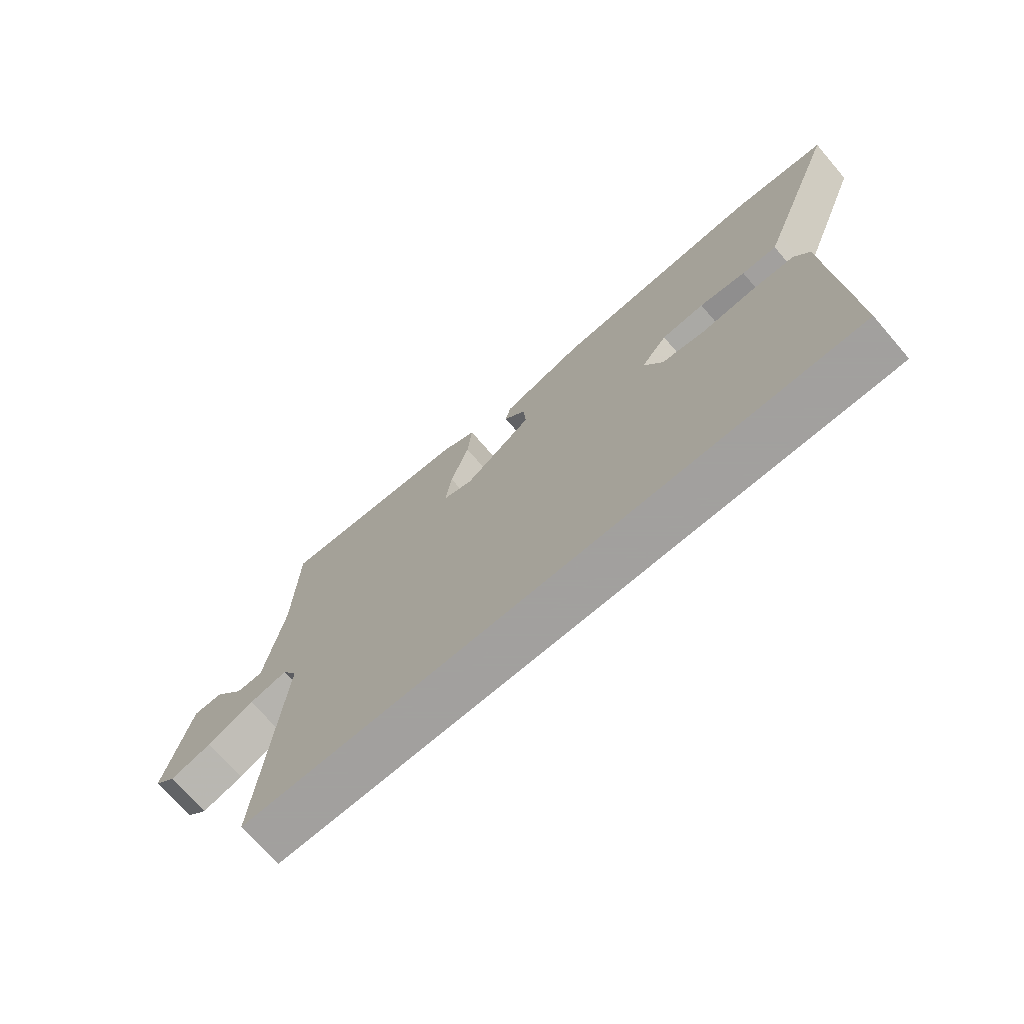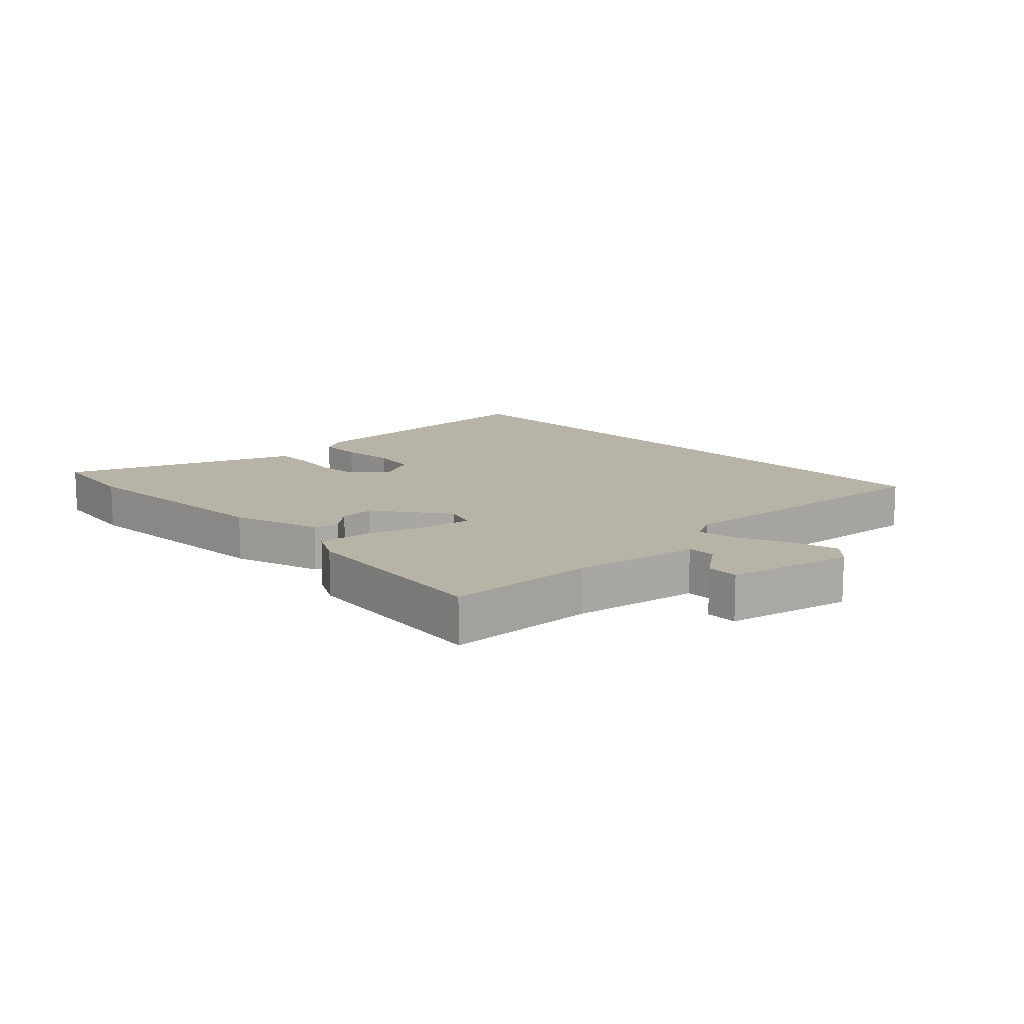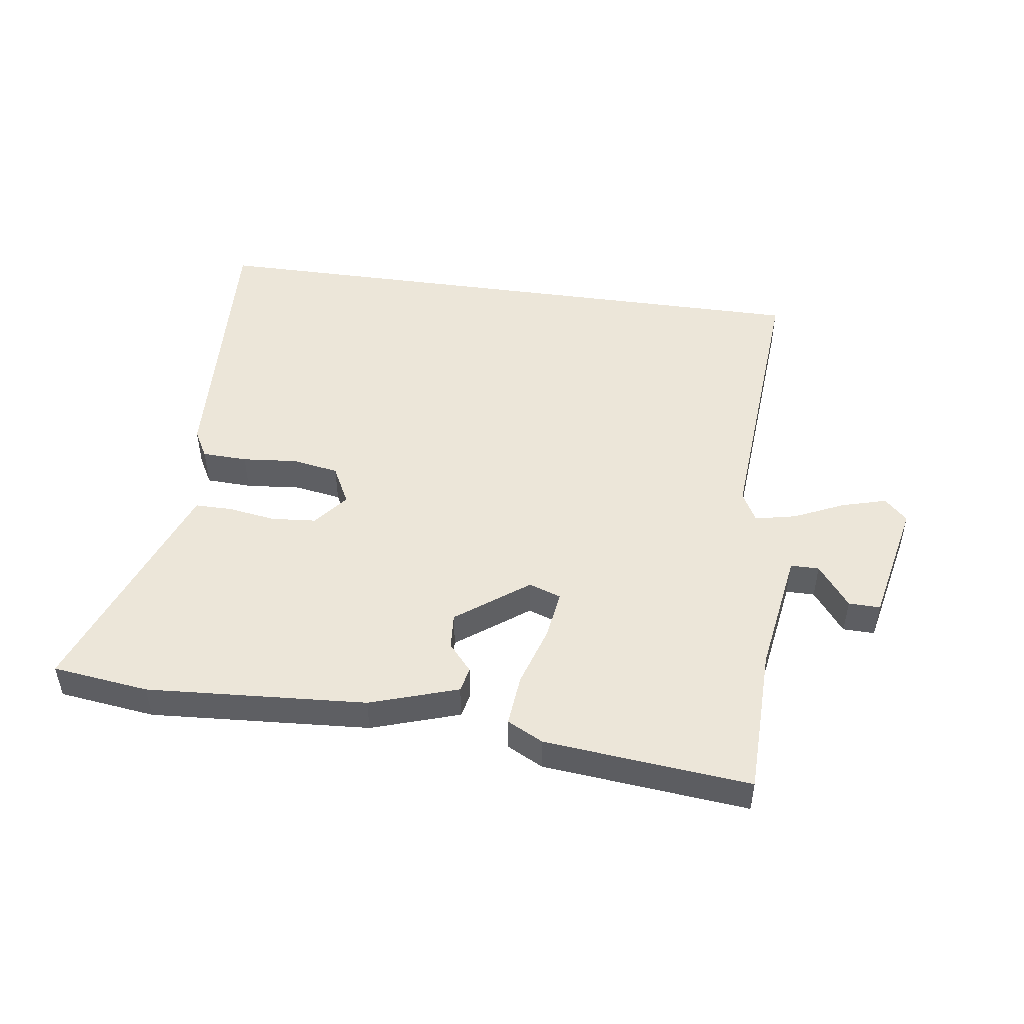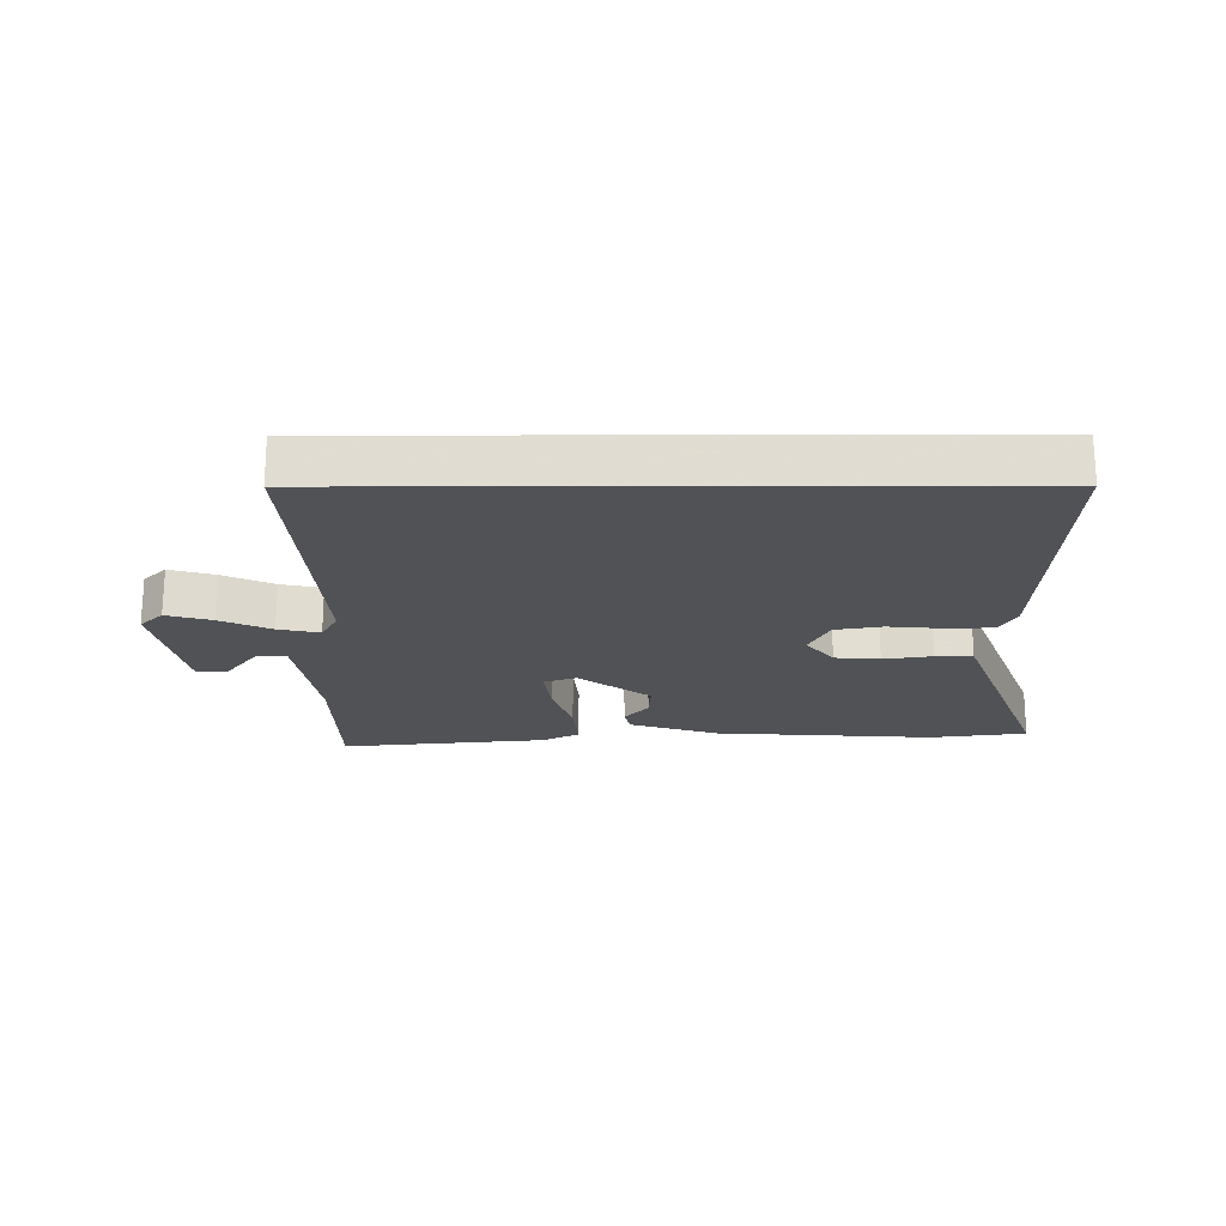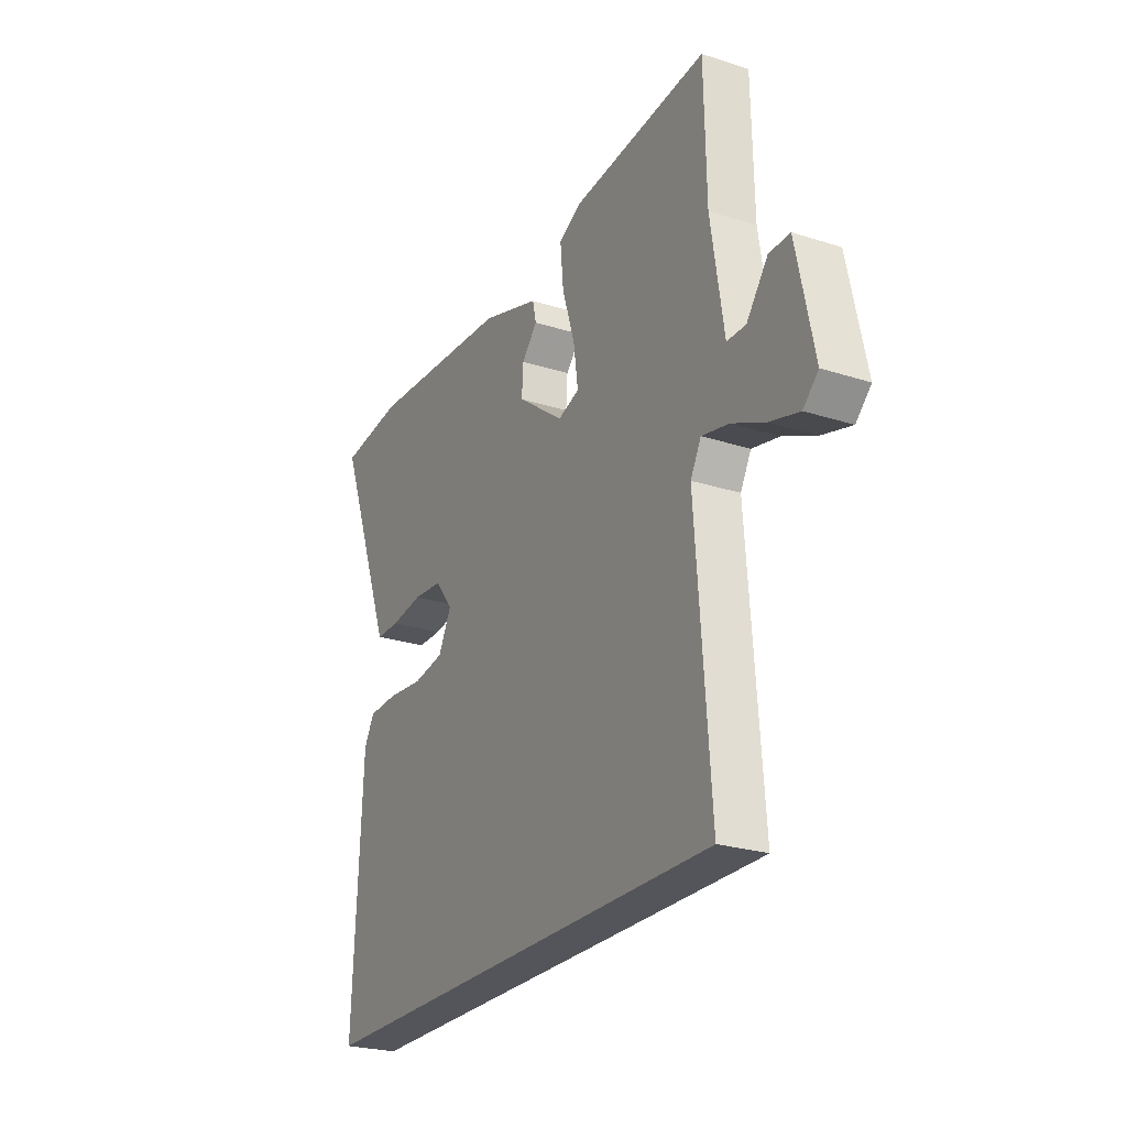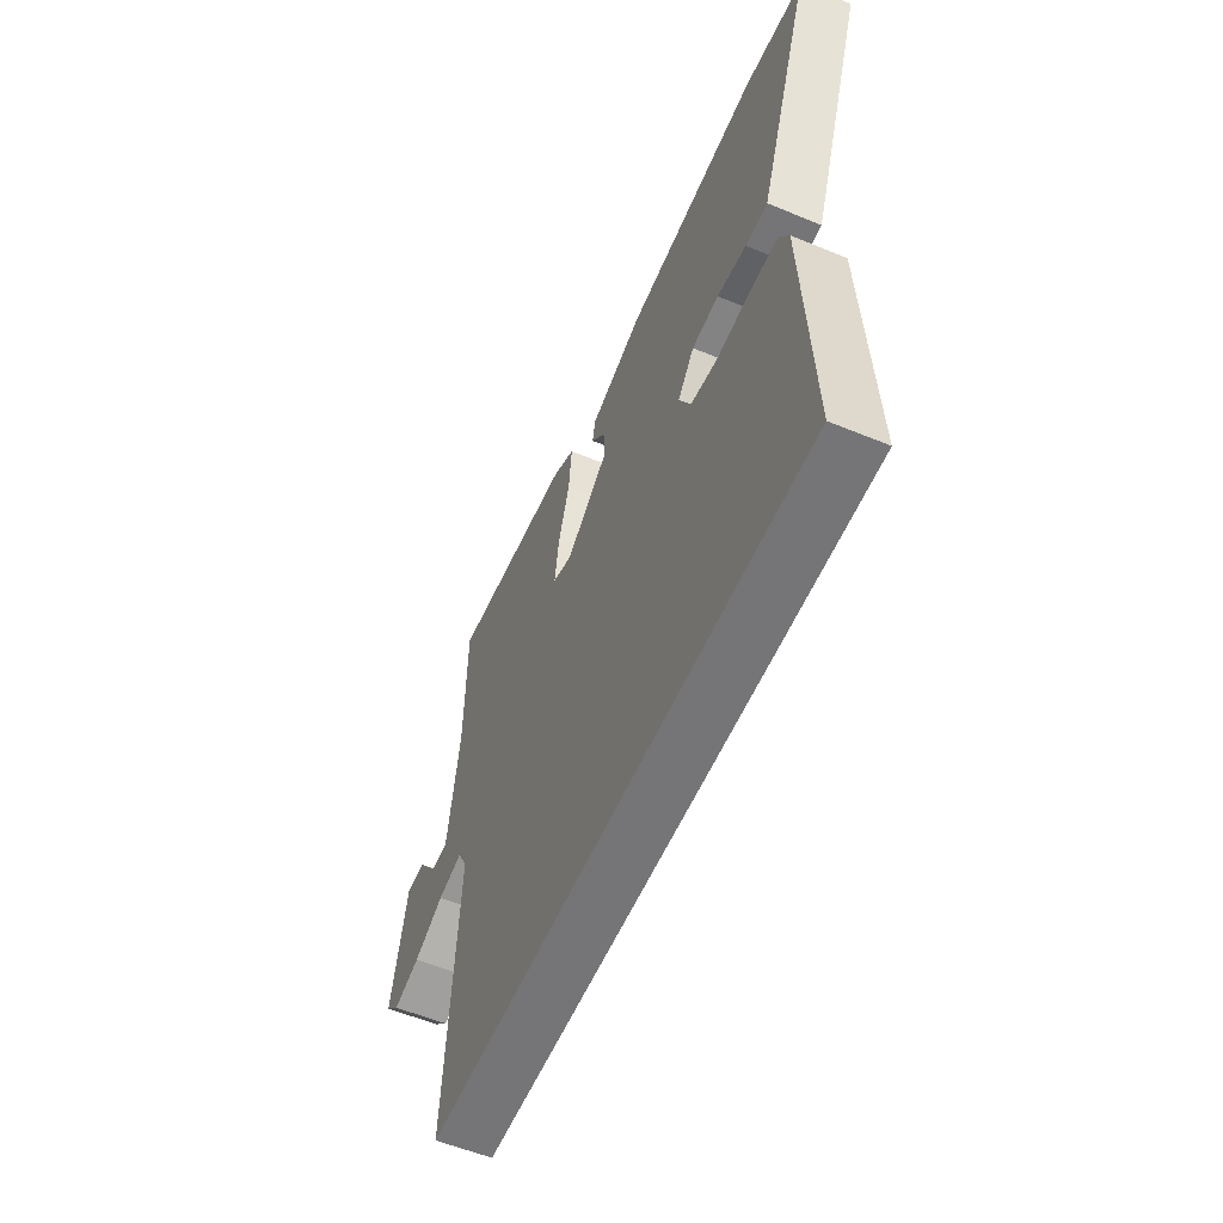
<metadata>
{"format":"obj","ext":"obj","renderer":"f3d","projection":"perspective","resolution":1024,"background":"white","views":[{"elev":-71.9,"azim":-139.2,"up":"+Z"},{"elev":12.8,"azim":46.6,"up":"+Y"},{"elev":49.0,"azim":7.9,"up":"+Y"},{"elev":-21.1,"azim":-179.8,"up":"+Y"},{"elev":-24.9,"azim":62.4,"up":"+Z"},{"elev":-56.6,"azim":-113.3,"up":"+Z"}]}
</metadata>
<code>
v -0.604 0.07 0.487
v -0.449 0.07 0.507
v -0.095 0.07 0.484
v 0.047 0.07 0.438
v 0.056 0.07 0.398
v 0.018 0.07 0.354
v 0.014 0.07 0.296
v 0.129 0.07 0.211
v 0.181 0.07 0.229
v 0.17 0.07 0.307
v 0.139 0.07 0.406
v 0.131 0.07 0.489
v 0.189 0.07 0.519
v 0.521 0.07 0.552
v 0.526 0.07 0.312
v 0.558 0.07 0.11
v 0.604 0.07 0.11
v 0.656 0.07 0.178
v 0.707 0.07 0.179
v 0.75 0.07 -0.022
v 0.713 0.07 -0.058
v 0.641 0.07 -0.038
v 0.56 0.07 -0.001
v 0.494 0.07 0.013
v 0.468 0.07 -0.035
v 0.503 0.07 -0.5
v -0.527 0.07 -0.5
v -0.505 0.07 -0.049
v -0.48 0.07 -0.004
v -0.407 0.07 -0.001
v -0.318 0.07 -0.009
v -0.243 0.07 0.004
v -0.211 0.07 0.067
v -0.255 0.07 0.122
v -0.327 0.07 0.128
v -0.405 0.07 0.116
v -0.464 0.07 0.116
v -0.48 0.07 0.158
v -0.604 0 0.487
v -0.449 0 0.507
v -0.095 0 0.484
v 0.047 0 0.438
v 0.056 0 0.398
v 0.018 0 0.354
v 0.014 0 0.296
v 0.129 0 0.211
v 0.181 0 0.229
v 0.17 0 0.307
v 0.139 0 0.406
v 0.131 0 0.489
v 0.189 0 0.519
v 0.521 0 0.552
v 0.526 0 0.312
v 0.558 0 0.11
v 0.604 0 0.11
v 0.656 0 0.178
v 0.707 0 0.179
v 0.75 0 -0.022
v 0.713 0 -0.058
v 0.641 0 -0.038
v 0.56 0 -0.001
v 0.494 0 0.013
v 0.468 0 -0.035
v 0.503 0 -0.5
v -0.527 0 -0.5
v -0.505 0 -0.049
v -0.48 0 -0.004
v -0.407 0 -0.001
v -0.318 0 -0.009
v -0.243 0 0.004
v -0.211 0 0.067
v -0.255 0 0.122
v -0.327 0 0.128
v -0.405 0 0.116
v -0.464 0 0.116
v -0.48 0 0.158
f 35 36 37 38
f 34 35 38 1
f 28 29 30 31
f 28 31 32
f 25 26 27 28
f 24 25 28 32
f 20 21 22 23
f 20 23 24
f 17 18 19 20
f 16 17 20 24
f 15 16 24 32
f 10 11 12 13
f 9 10 13 14
f 3 4 5 6
f 3 6 7
f 34 1 2 3
f 33 34 3 7
f 9 14 15
f 8 9 15 32
f 7 8 32 33
f 76 75 74 73
f 39 76 73 72
f 69 68 67 66
f 70 69 66
f 66 65 64 63
f 70 66 63 62
f 61 60 59 58
f 62 61 58
f 58 57 56 55
f 62 58 55 54
f 70 62 54 53
f 51 50 49 48
f 52 51 48 47
f 44 43 42 41
f 45 44 41
f 41 40 39 72
f 45 41 72 71
f 53 52 47
f 70 53 47 46
f 71 70 46 45
f 1 39 40 2
f 2 40 41 3
f 3 41 42 4
f 4 42 43 5
f 5 43 44 6
f 6 44 45 7
f 7 45 46 8
f 8 46 47 9
f 9 47 48 10
f 10 48 49 11
f 11 49 50 12
f 12 50 51 13
f 13 51 52 14
f 14 52 53 15
f 15 53 54 16
f 16 54 55 17
f 17 55 56 18
f 18 56 57 19
f 19 57 58 20
f 20 58 59 21
f 21 59 60 22
f 22 60 61 23
f 23 61 62 24
f 24 62 63 25
f 25 63 64 26
f 26 64 65 27
f 27 65 66 28
f 28 66 67 29
f 29 67 68 30
f 30 68 69 31
f 31 69 70 32
f 32 70 71 33
f 33 71 72 34
f 34 72 73 35
f 35 73 74 36
f 36 74 75 37
f 37 75 76 38
f 38 76 39 1

</code>
